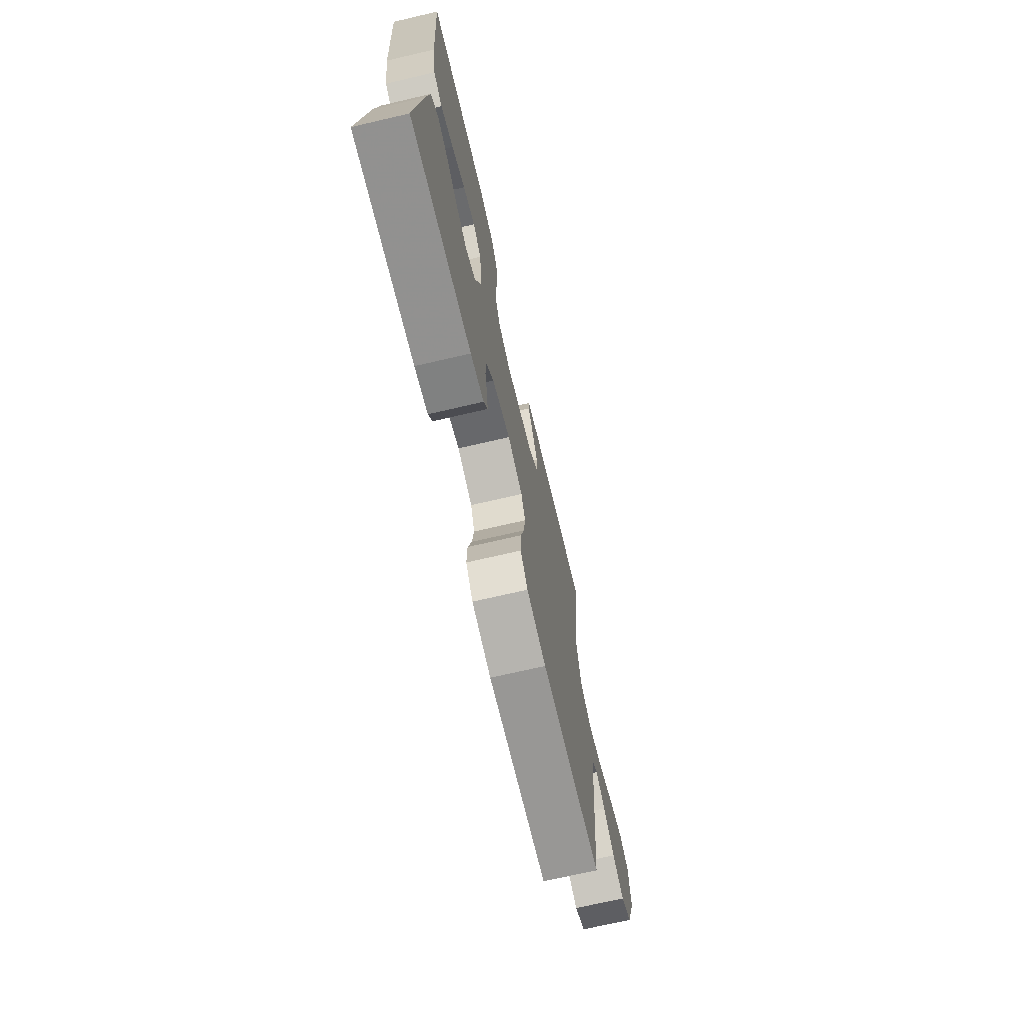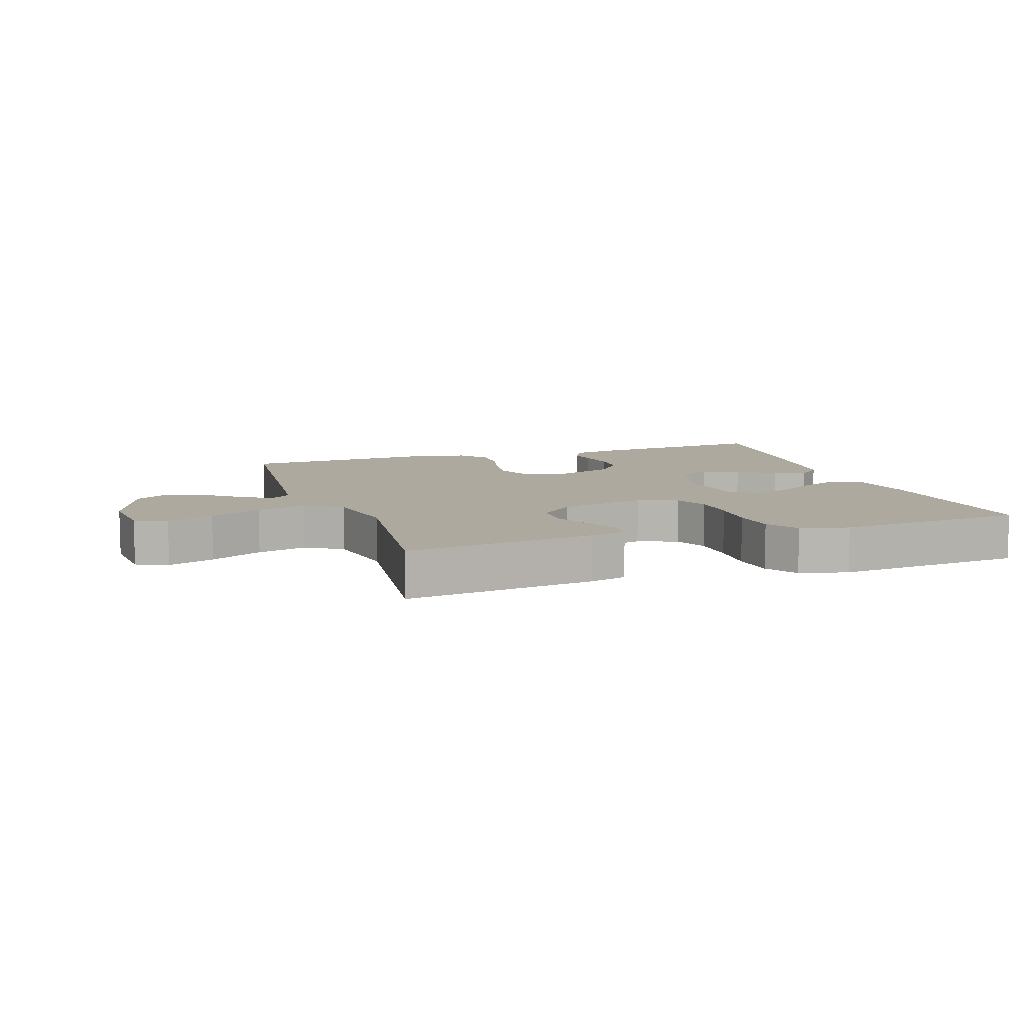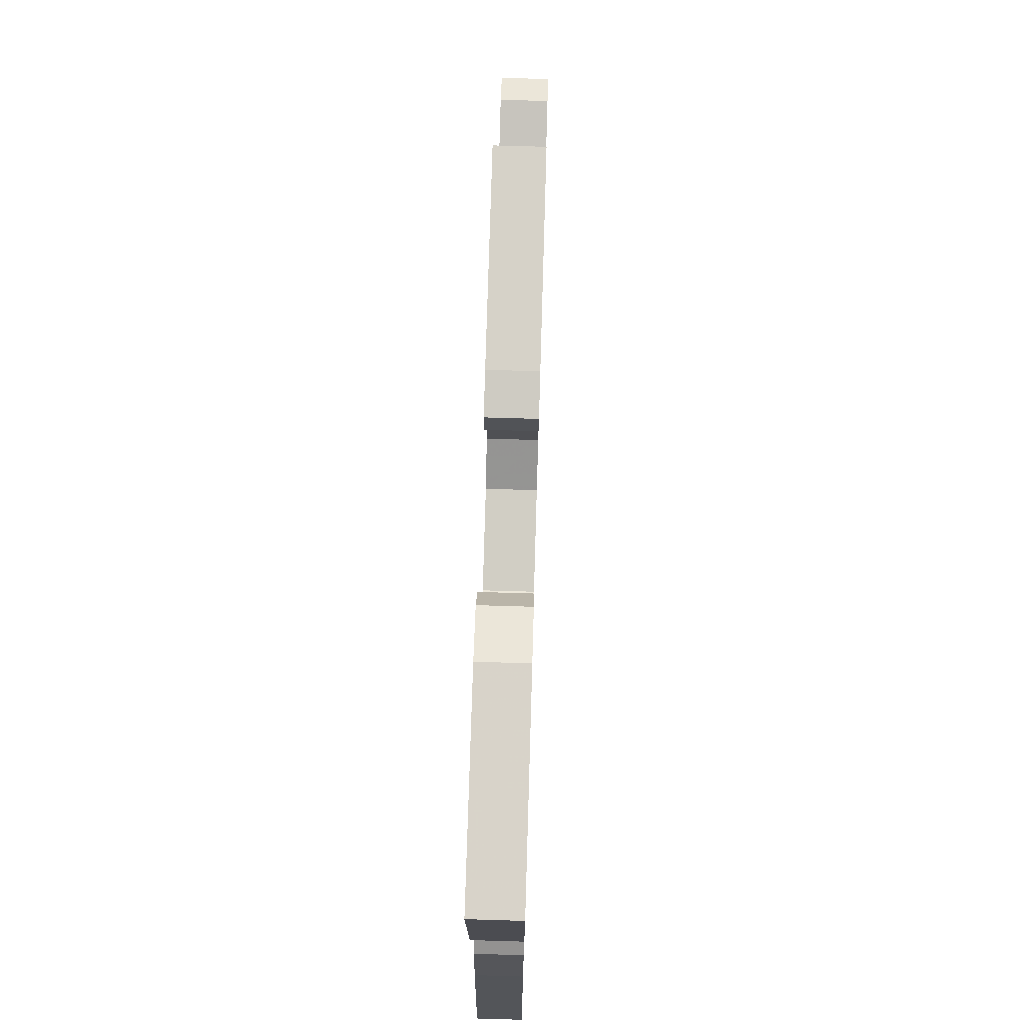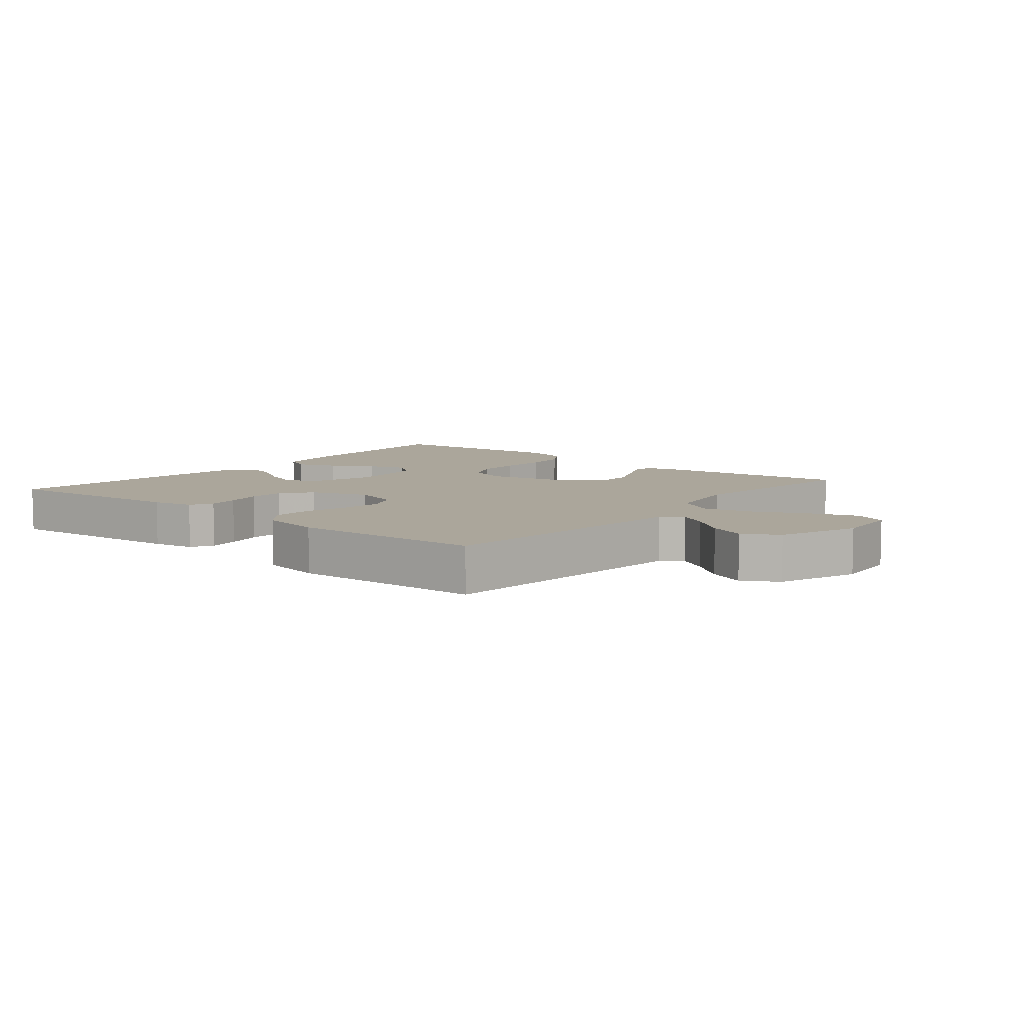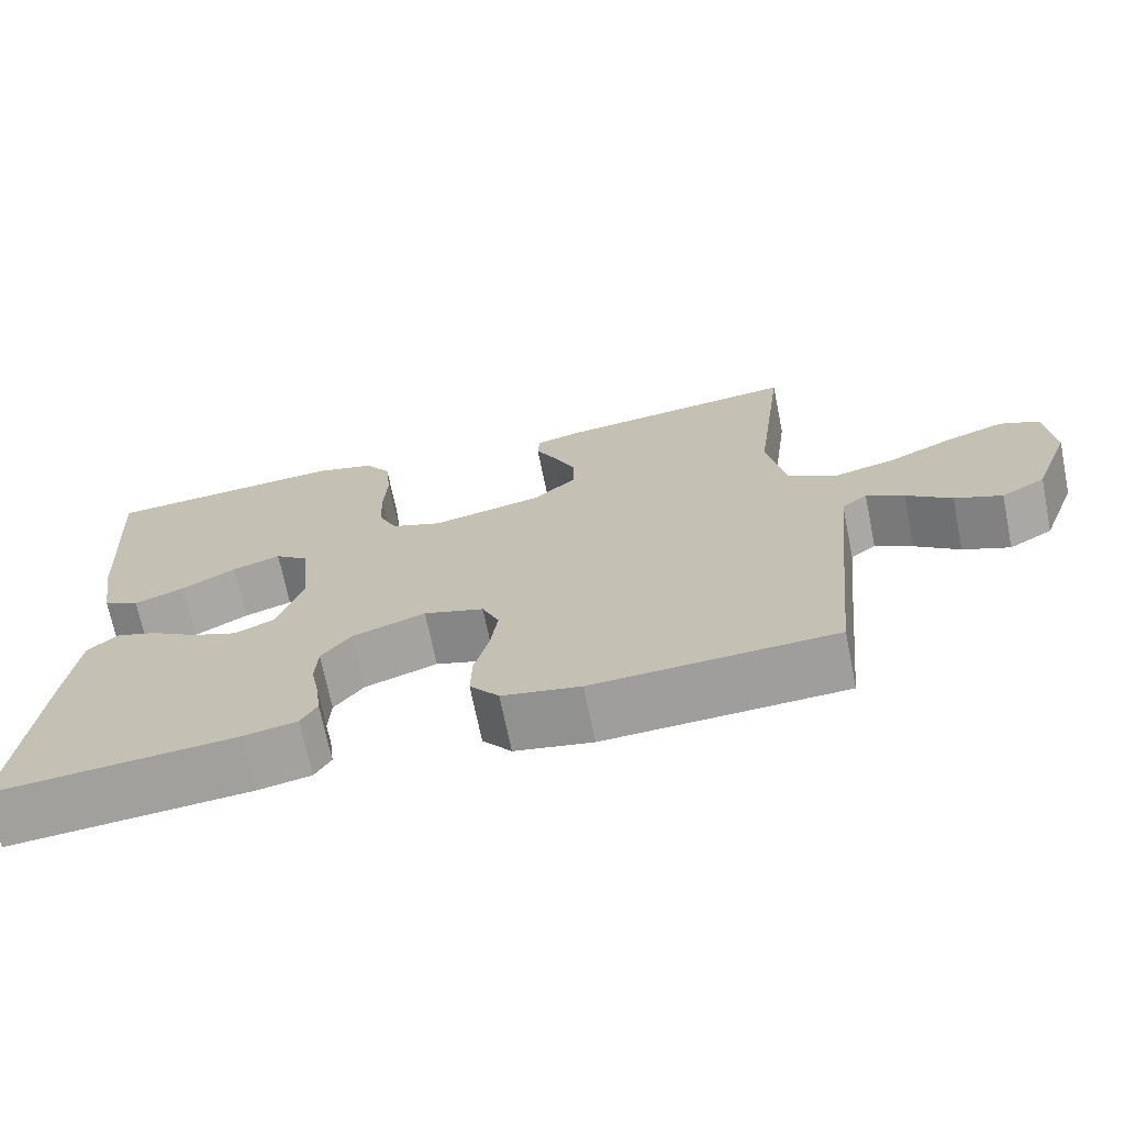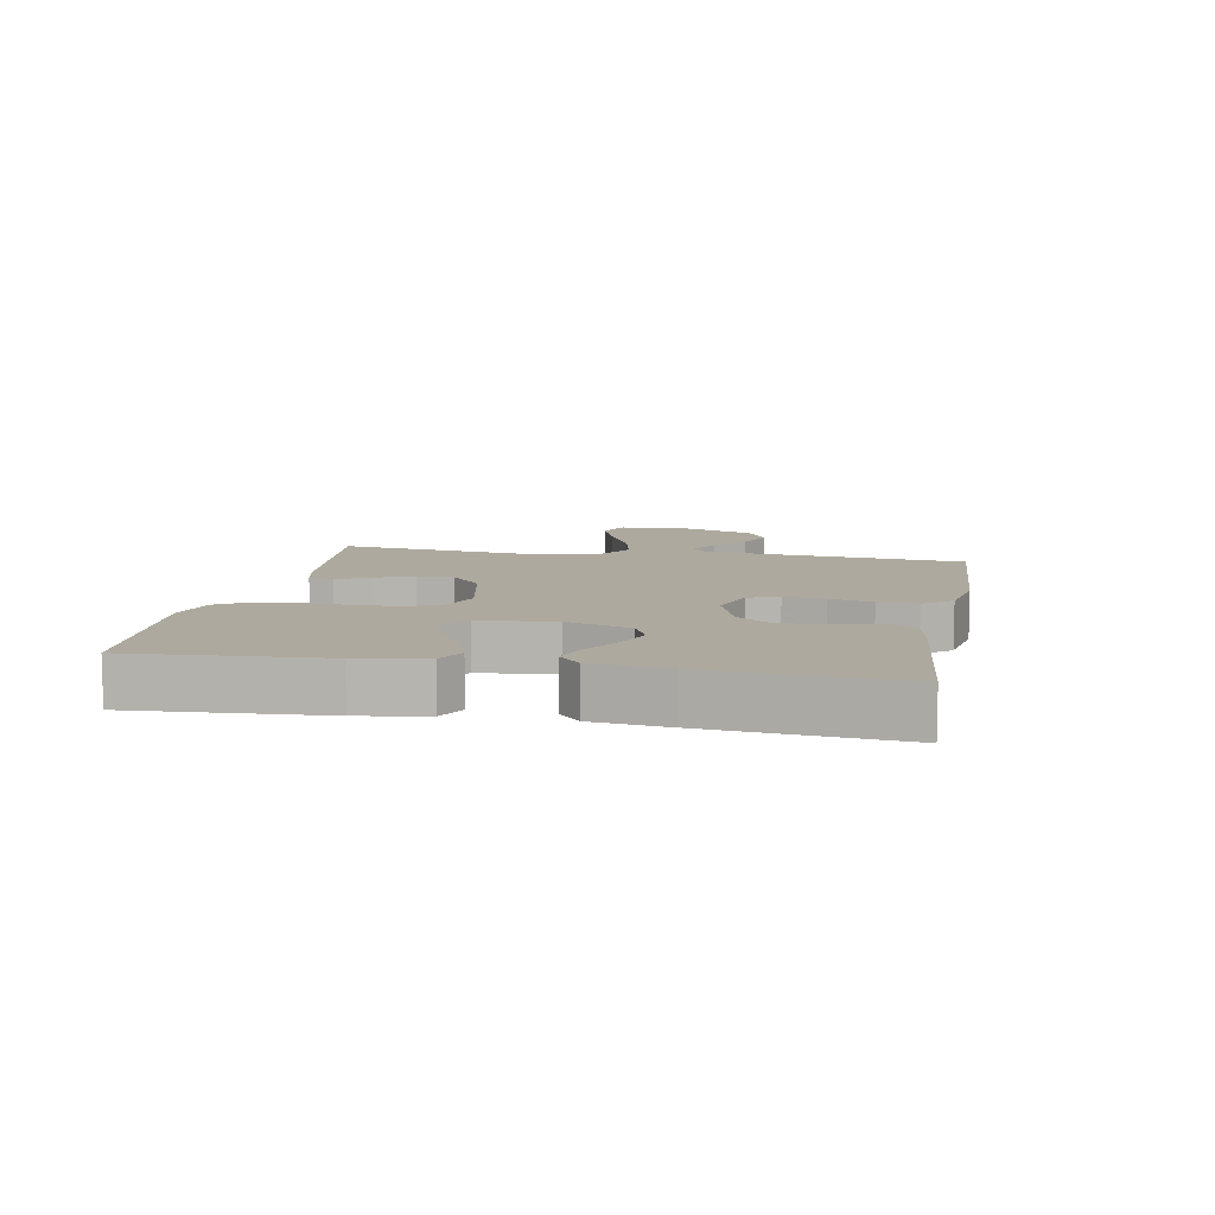
<metadata>
{"format":"obj","ext":"obj","renderer":"f3d","projection":"perspective","resolution":1024,"background":"white","views":[{"elev":-70.9,"azim":103.1,"up":"+Z"},{"elev":9.0,"azim":-18.9,"up":"+Y"},{"elev":70.9,"azim":91.7,"up":"+Z"},{"elev":7.9,"azim":-140.5,"up":"+Y"},{"elev":-70.1,"azim":-168.5,"up":"+Z"},{"elev":9.1,"azim":100.7,"up":"+Y"}]}
</metadata>
<code>
v -0.5 0.07 0.5
v -0.2 0.07 0.464
v -0.141 0.07 0.449
v -0.139 0.07 0.411
v -0.165 0.07 0.358
v -0.192 0.07 0.299
v -0.192 0.07 0.241
v -0.137 0.07 0.192
v 0 0.07 0.163
v 0.063 0.07 0.187
v 0.087 0.07 0.24
v 0.089 0.07 0.311
v 0.085 0.07 0.386
v 0.092 0.07 0.455
v 0.124 0.07 0.505
v 0.2 0.07 0.525
v 0.5 0.07 0.5
v 0.48 0.07 0.2
v 0.462 0.07 0.093
v 0.417 0.07 0.07
v 0.354 0.07 0.095
v 0.287 0.07 0.134
v 0.227 0.07 0.154
v 0.185 0.07 0.121
v 0.172 0.07 0
v 0.204 0.07 -0.101
v 0.253 0.07 -0.124
v 0.311 0.07 -0.101
v 0.37 0.07 -0.064
v 0.421 0.07 -0.047
v 0.458 0.07 -0.081
v 0.472 0.07 -0.2
v 0.5 0.07 -0.5
v 0.2 0.07 -0.473
v 0.134 0.07 -0.46
v 0.114 0.07 -0.425
v 0.12 0.07 -0.376
v 0.131 0.07 -0.32
v 0.128 0.07 -0.264
v 0.091 0.07 -0.216
v 0 0.07 -0.184
v -0.075 0.07 -0.208
v -0.096 0.07 -0.257
v -0.087 0.07 -0.322
v -0.069 0.07 -0.39
v -0.067 0.07 -0.452
v -0.103 0.07 -0.497
v -0.2 0.07 -0.515
v -0.5 0.07 -0.5
v -0.53 0.07 -0.2
v -0.542 0.07 -0.085
v -0.574 0.07 -0.06
v -0.621 0.07 -0.088
v -0.677 0.07 -0.132
v -0.736 0.07 -0.157
v -0.791 0.07 -0.125
v -0.838 0.07 0
v -0.829 0.07 0.103
v -0.779 0.07 0.125
v -0.705 0.07 0.099
v -0.622 0.07 0.059
v -0.543 0.07 0.04
v -0.485 0.07 0.076
v -0.462 0.07 0.2
v -0.5 0 0.5
v -0.2 0 0.464
v -0.141 0 0.449
v -0.139 0 0.411
v -0.165 0 0.358
v -0.192 0 0.299
v -0.192 0 0.241
v -0.137 0 0.192
v 0 0 0.163
v 0.063 0 0.187
v 0.087 0 0.24
v 0.089 0 0.311
v 0.085 0 0.386
v 0.092 0 0.455
v 0.124 0 0.505
v 0.2 0 0.525
v 0.5 0 0.5
v 0.48 0 0.2
v 0.462 0 0.093
v 0.417 0 0.07
v 0.354 0 0.095
v 0.287 0 0.134
v 0.227 0 0.154
v 0.185 0 0.121
v 0.172 0 0
v 0.204 0 -0.101
v 0.253 0 -0.124
v 0.311 0 -0.101
v 0.37 0 -0.064
v 0.421 0 -0.047
v 0.458 0 -0.081
v 0.472 0 -0.2
v 0.5 0 -0.5
v 0.2 0 -0.473
v 0.134 0 -0.46
v 0.114 0 -0.425
v 0.12 0 -0.376
v 0.131 0 -0.32
v 0.128 0 -0.264
v 0.091 0 -0.216
v 0 0 -0.184
v -0.075 0 -0.208
v -0.096 0 -0.257
v -0.087 0 -0.322
v -0.069 0 -0.39
v -0.067 0 -0.452
v -0.103 0 -0.497
v -0.2 0 -0.515
v -0.5 0 -0.5
v -0.53 0 -0.2
v -0.542 0 -0.085
v -0.574 0 -0.06
v -0.621 0 -0.088
v -0.677 0 -0.132
v -0.736 0 -0.157
v -0.791 0 -0.125
v -0.838 0 0
v -0.829 0 0.103
v -0.779 0 0.125
v -0.705 0 0.099
v -0.622 0 0.059
v -0.543 0 0.04
v -0.485 0 0.076
v -0.462 0 0.2
f 58 59 60 61
f 58 61 62
f 57 58 62
f 56 57 62
f 53 54 55 56
f 52 53 56 62
f 51 52 62 63
f 47 48 49 50
f 47 50 51 63
f 44 45 46 47
f 43 44 47 63
f 35 36 37 38
f 33 34 35 38
f 33 38 39
f 32 33 39 40
f 28 29 30 31
f 27 28 31 32
f 19 20 21 22
f 19 22 23
f 18 19 23
f 17 18 23
f 16 17 23 24
f 12 13 14 15
f 11 12 15 16
f 2 3 4 5
f 64 1 2 5
f 64 5 6
f 42 43 63 64
f 41 42 64
f 27 32 40 41
f 26 27 41 64
f 25 26 64
f 11 16 24 25
f 10 11 25
f 9 10 25
f 8 9 25 64
f 7 8 64
f 6 7 64
f 125 124 123 122
f 126 125 122
f 126 122 121
f 126 121 120
f 120 119 118 117
f 126 120 117 116
f 127 126 116 115
f 114 113 112 111
f 127 115 114 111
f 111 110 109 108
f 127 111 108 107
f 102 101 100 99
f 102 99 98 97
f 103 102 97
f 104 103 97 96
f 95 94 93 92
f 96 95 92 91
f 86 85 84 83
f 87 86 83
f 87 83 82
f 87 82 81
f 88 87 81 80
f 79 78 77 76
f 80 79 76 75
f 69 68 67 66
f 69 66 65 128
f 70 69 128
f 128 127 107 106
f 128 106 105
f 105 104 96 91
f 128 105 91 90
f 128 90 89
f 89 88 80 75
f 89 75 74
f 89 74 73
f 128 89 73 72
f 128 72 71
f 128 71 70
f 1 65 66 2
f 2 66 67 3
f 3 67 68 4
f 4 68 69 5
f 5 69 70 6
f 6 70 71 7
f 7 71 72 8
f 8 72 73 9
f 9 73 74 10
f 10 74 75 11
f 11 75 76 12
f 12 76 77 13
f 13 77 78 14
f 14 78 79 15
f 15 79 80 16
f 16 80 81 17
f 17 81 82 18
f 18 82 83 19
f 19 83 84 20
f 20 84 85 21
f 21 85 86 22
f 22 86 87 23
f 23 87 88 24
f 24 88 89 25
f 25 89 90 26
f 26 90 91 27
f 27 91 92 28
f 28 92 93 29
f 29 93 94 30
f 30 94 95 31
f 31 95 96 32
f 32 96 97 33
f 33 97 98 34
f 34 98 99 35
f 35 99 100 36
f 36 100 101 37
f 37 101 102 38
f 38 102 103 39
f 39 103 104 40
f 40 104 105 41
f 41 105 106 42
f 42 106 107 43
f 43 107 108 44
f 44 108 109 45
f 45 109 110 46
f 46 110 111 47
f 47 111 112 48
f 48 112 113 49
f 49 113 114 50
f 50 114 115 51
f 51 115 116 52
f 52 116 117 53
f 53 117 118 54
f 54 118 119 55
f 55 119 120 56
f 56 120 121 57
f 57 121 122 58
f 58 122 123 59
f 59 123 124 60
f 60 124 125 61
f 61 125 126 62
f 62 126 127 63
f 63 127 128 64
f 64 128 65 1

</code>
